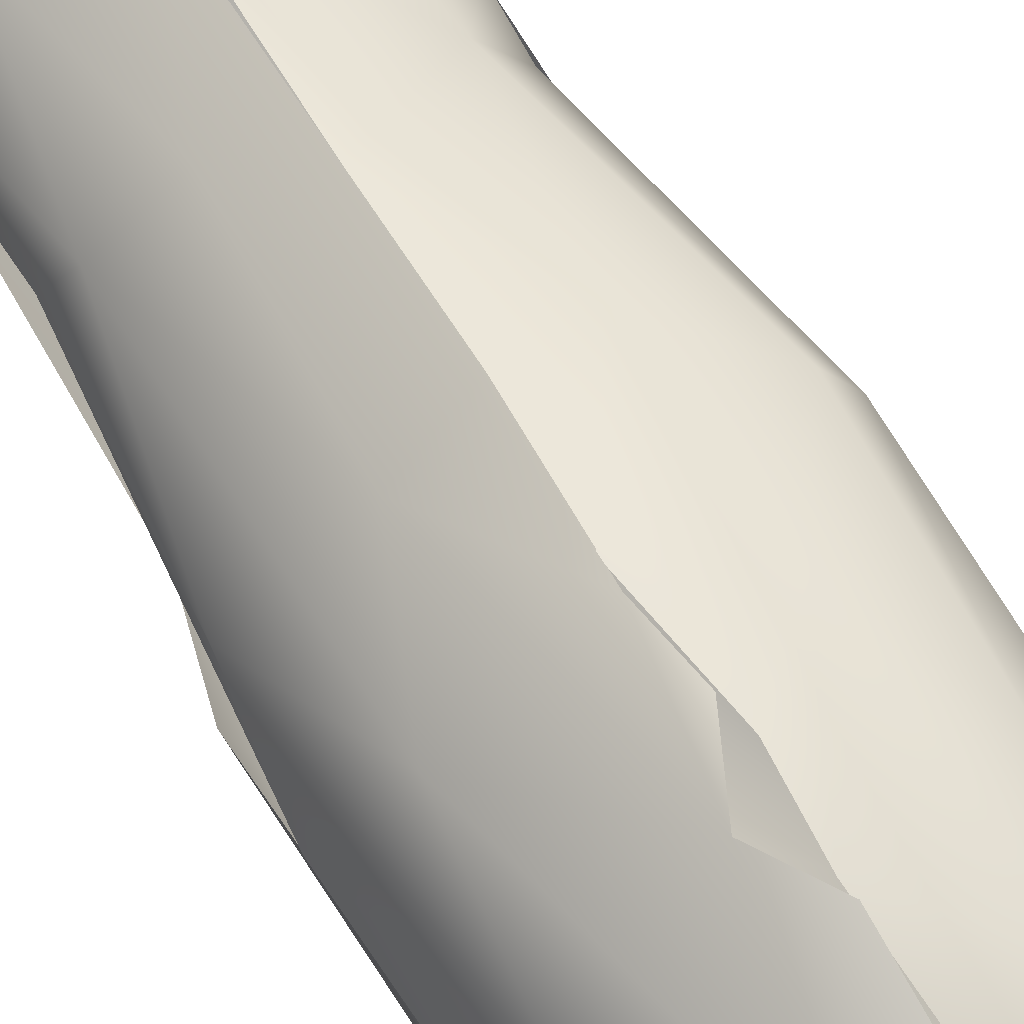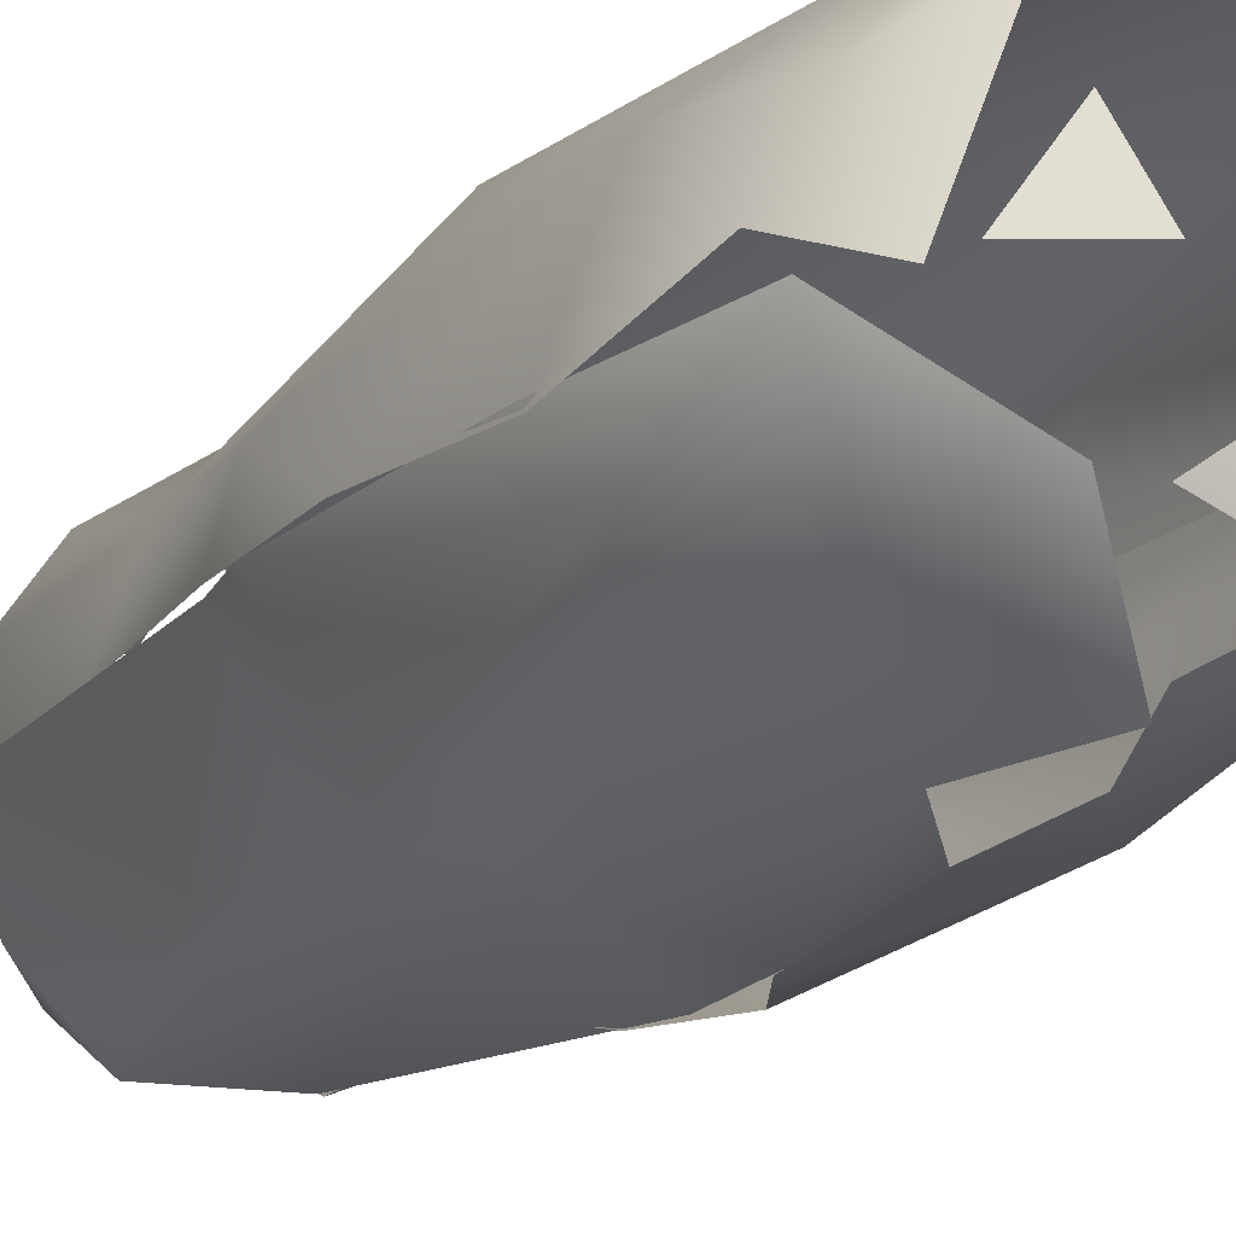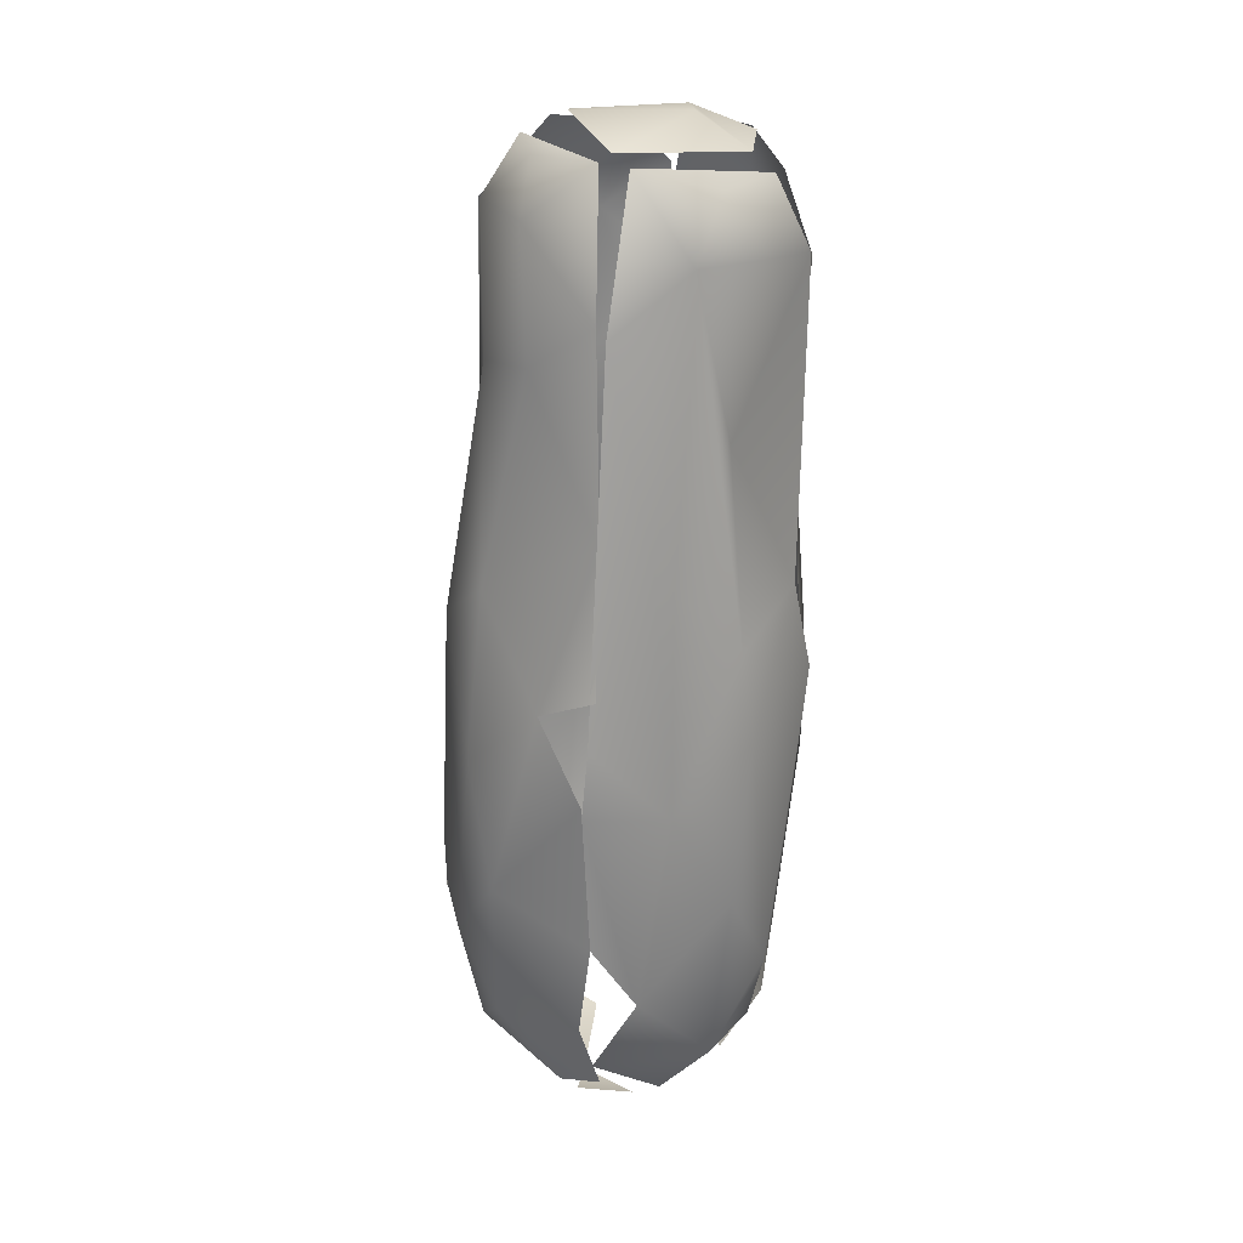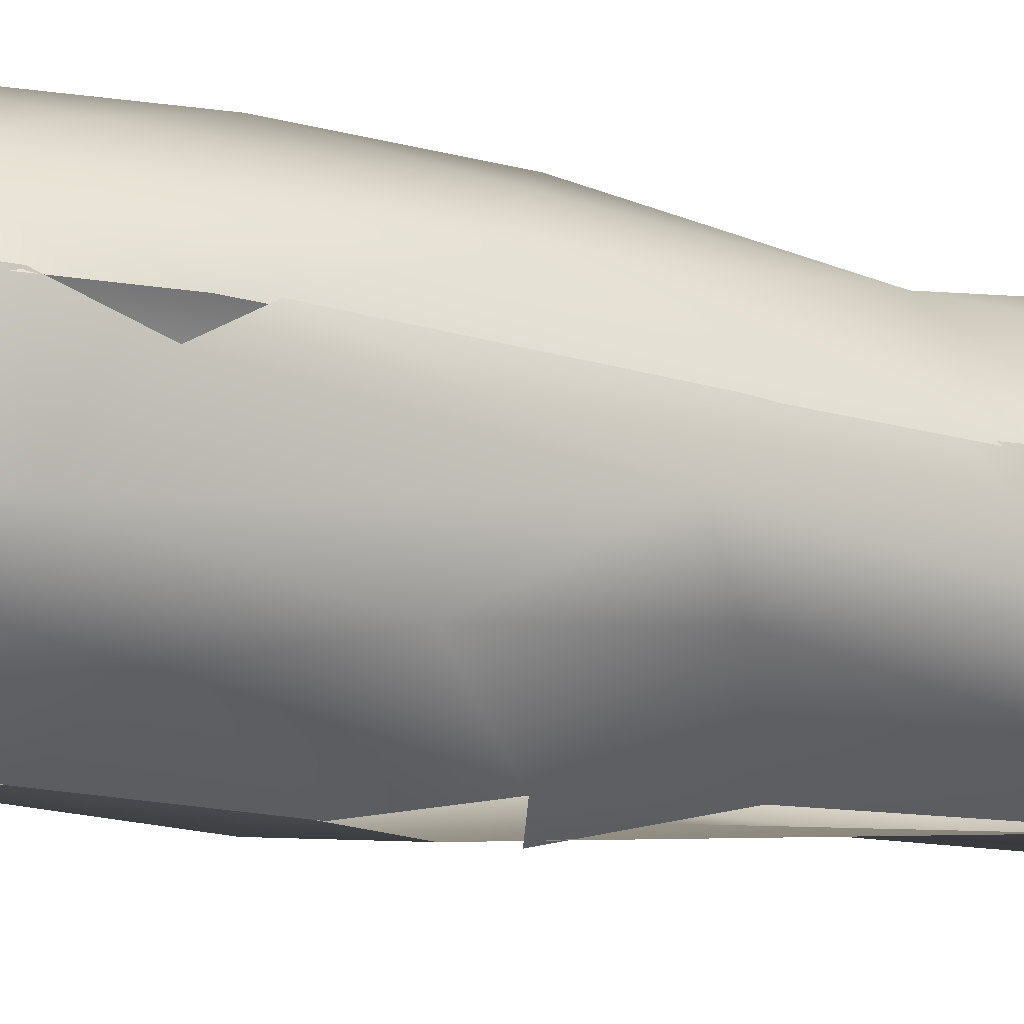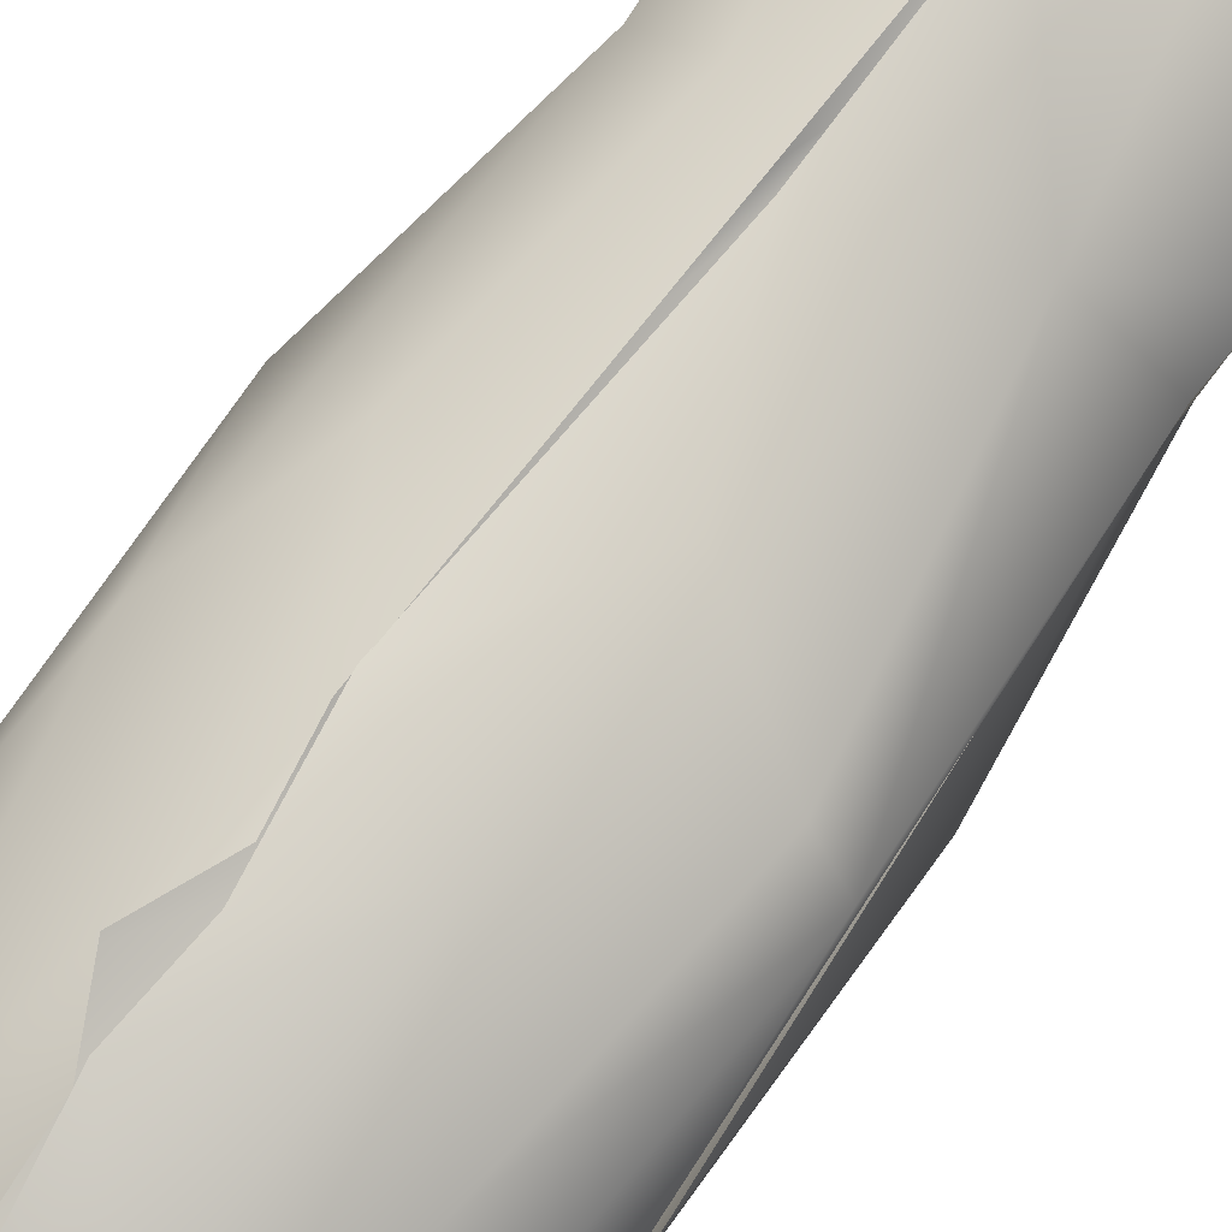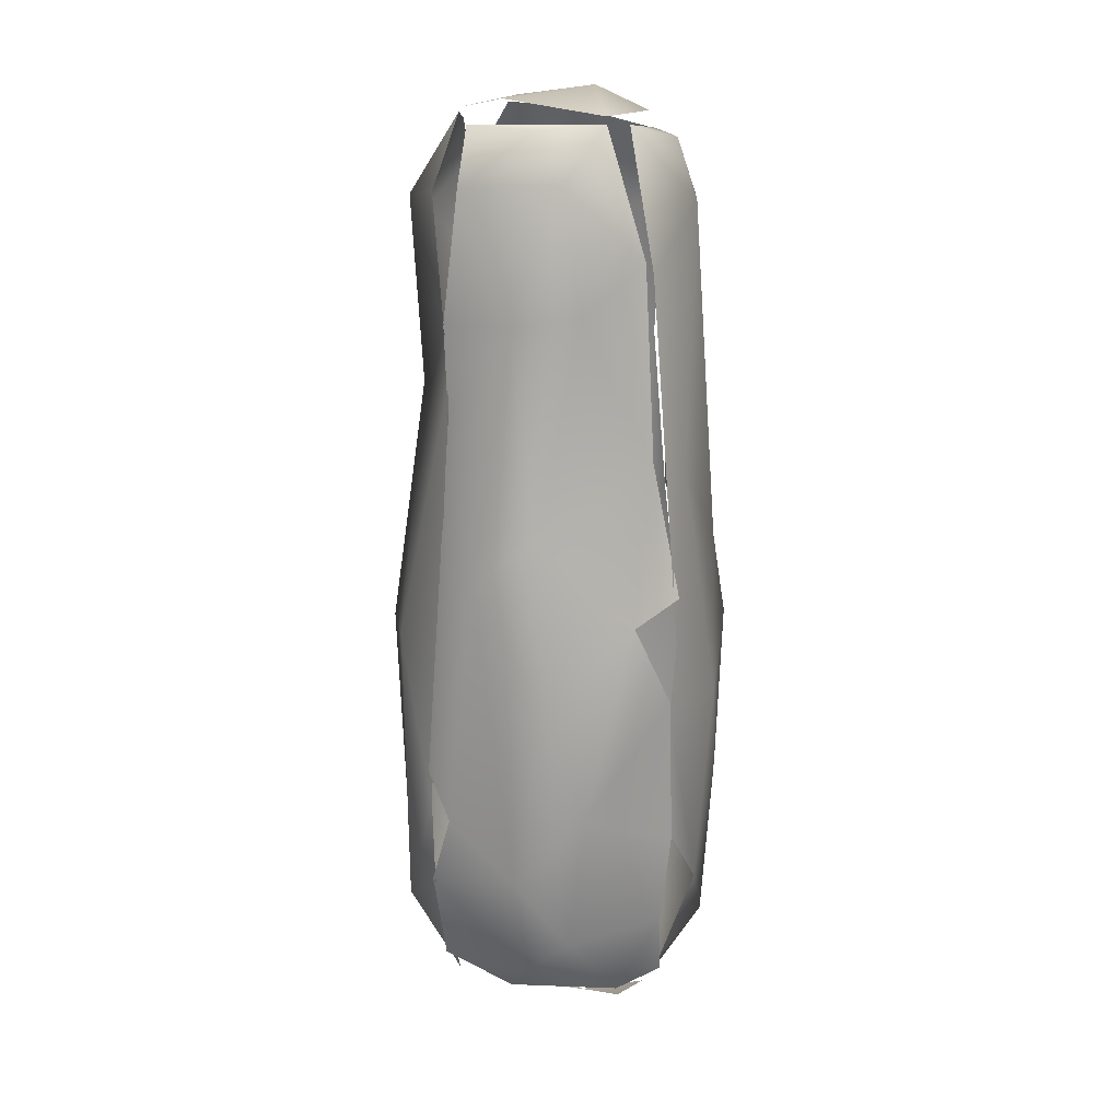
<metadata>
{"format":"obj","ext":"obj","renderer":"f3d","projection":"perspective","resolution":1024,"background":"white","views":[{"elev":61.0,"azim":151.4,"up":"+Y"},{"elev":-19.4,"azim":154.9,"up":"+Y"},{"elev":26.3,"azim":6.2,"up":"+Z"},{"elev":-20.2,"azim":-114.1,"up":"+Y"},{"elev":68.9,"azim":-141.7,"up":"+Y"},{"elev":19.5,"azim":-44.5,"up":"+Z"}]}
</metadata>
<code>
v -0.006712 -0.006505 0.01135
v -0.00518 -0.007269 0.01122
v 0.0001422 -0.00784 0.01129
v 0.0009478 -0.005737 0.009935
v -0.0005842 -0.008314 0.01147
v -0.008244 -0.001141 0.01039
v -0.01196 0.0003912 0.01147
v -0.00518 -0.001141 0.009342
v -0.01045 -0.002722 0.01147
v -0.00518 0.001923 0.009296
v -0.005622 -0.007269 0.01135
v -0.008244 -0.006505 0.01193
v -0.00892 -0.004973 0.01147
v -0.01196 0.004987 0.01093
v -0.01131 0.004987 0.01068
v -0.01347 0.001923 0.01193
v -0.00518 0.008051 0.009447
v 0.002015 8.171e-06 0.008511
v 0.0009478 -0.002677 0.008762
v 0.004012 -0.004205 0.009558
v 0.0009478 -0.005737 0.009935
v 0.004012 -0.004205 0.009558
v 0.003992 -0.005203 0.01056
v 0.005616 -7.372e-06 0.009059
v -0.00518 0.004987 0.00925
v 0.0009478 0.006516 0.008613
v 0.0009478 0.003449 0.00833
v 0.003505 -7.372e-06 0.008405
v 0.008608 0.002789 0.01027
v 0.007076 0.0003912 0.00945
v 0.004012 0.008051 0.009001
v -0.0133 0.009583 0.01147
v -0.01125 0.01341 0.01167
v -0.01402 0.008051 0.01162
v -0.00518 0.01112 0.009644
v -0.01284 0.01392 0.01234
v -0.01289 0.01112 0.01149
v -0.004414 0.01685 0.01148
v -0.002116 0.01112 0.009524
v -0.009528 0.01508 0.01147
v 0.001714 0.009583 0.009217
v 0.005544 0.008051 0.009413
v 0.004012 0.009583 0.009412
v 0.0009478 0.009583 0.009112
v 0.00778 0.0092 0.01071
v 0.005544 0.009583 0.009824
v 0.001714 0.01595 0.01147
v 0.006325 0.01294 0.01147
v -0.0166 -0.002552 0.01745
v -0.006933 -0.008642 0.01346
v -0.003648 -0.01033 0.01371
v -0.002116 -0.01144 0.01551
v -0.01412 -0.007628 0.0218
v -0.004166 -0.01319 0.02372
v -0.002882 -0.01227 0.01824
v 0.009853 -0.007269 0.0176
v 0.002153 -0.01291 0.02727
v -0.002116 -0.01332 0.0213
v -0.01392 -0.01003 0.03904
v -0.01909 -0.003624 0.03024
v -0.002818 -0.01358 0.03445
v -0.002818 -0.01358 0.03445
v 0.005544 -0.01235 0.05053
v -0.01514 0.001157 0.01325
v -0.01968 0.008051 0.01684
v -0.02225 0.007285 0.02832
v -0.01785 0.008051 0.01414
v -0.01744 0.004987 0.01385
v -0.01751 0.01112 0.01446
v -0.01744 0.008051 0.01374
v -0.01744 0.008051 0.01374
v -0.02004 0.01418 0.02296
v -0.02222 0.006902 0.02832
v -0.02185 0.004604 0.03675
v -0.01611 0.01913 0.03368
v -0.02187 0.007668 0.03828
v -0.01437 -0.001141 0.01338
v -0.009596 -0.004205 0.01147
v -0.01437 -0.001141 0.01338
v -0.01744 0.004987 0.01385
v -0.01437 0.003455 0.01213
v -0.01301 0.003455 0.01147
v -0.01346 0.004987 0.01147
v -0.0159 0.004987 0.01286
v -0.01255 0.01711 0.01406
v -0.01437 0.01418 0.01322
v -0.00518 0.017 0.01147
v -0.008244 0.01661 0.01182
v -0.008244 0.01724 0.01216
v -0.00518 0.01712 0.01154
v 0.0009478 0.01674 0.01157
v 0.004012 0.01724 0.01294
v 0.004012 0.01724 0.01294
v 0.004549 0.0146 0.01147
v -0.01674 -0.006394 0.05283
v -0.003635 -0.01367 0.05213
v -0.003623 -0.01363 0.05067
v -0.008244 -0.01228 0.06202
v -0.00518 -0.01353 0.05436
v -0.002882 -0.01386 0.05896
v -0.02005 0.001923 0.06662
v -0.0219 0.008051 0.04211
v -0.02048 0.01418 0.05743
v -0.01726 0.01905 0.05781
v -0.01711 0.008817 0.08424
v -0.002116 -0.0134 0.06443
v -0.01526 -0.003533 0.07181
v -0.002116 -0.00906 0.07956
v 0.003343 -0.009044 0.07738
v 0.01229 -0.005796 0.06693
v -0.009758 -0.00507 0.09687
v -0.001542 -0.00814 0.1009
v -0.01684 0.008817 0.08883
v -0.01501 0.0007742 0.09561
v -0.01055 0.02045 0.08534
v -0.002512 -0.007861 0.1023
v 0.006918 -0.006715 0.108
v -0.002882 -0.002057 0.1168
v -0.01691 0.009583 0.09496
v 0.01036 -0.003616 0.08925
v -0.01694 0.009583 0.09573
v -0.0105 -0.0028 0.1111
v -0.01614 0.007725 0.1104
v -0.01685 0.01112 0.1095
v -0.0132 0.01922 0.108
v 0.0001818 -0.002639 0.1165
v -0.01005 0.001882 0.1164
v -0.001712 -0.0009085 0.1174
v -0.007407 0.009831 0.1189
v 0.009111 -0.001603 0.1143
v 0.005544 0.008051 0.1196
v 0.01141 0.004987 0.1165
v 0.01366 0.006093 0.1142
v -0.01229 0.01035 0.1165
v -0.009798 0.01437 0.1173
v -0.00518 0.01705 0.1186
v -0.008244 0.01724 0.1173
v 0.004012 0.01954 0.1177
v -0.003648 0.01878 0.01282
v -0.009824 0.02221 0.02099
v -0.0009672 0.02502 0.02909
v -0.00518 0.01724 0.0116
v -0.002116 0.02031 0.01404
v -0.0005842 0.01878 0.01295
v 0.005544 0.01971 0.01734
v -0.00135 0.02491 0.02755
v -0.008602 0.02477 0.04465
v -0.00135 0.02549 0.03751
v 0.002378 0.0245 0.03368
v 0.008608 0.0239 0.05973
v -0.0005842 0.02575 0.04058
v 0.0009478 0.02644 0.04927
v 0.0008831 0.02627 0.0476
v -0.006878 0.02543 0.06356
v 0.0009478 0.02688 0.06202
v 0.0009478 0.02466 0.07888
v 0.007601 0.02252 0.0838
v -0.005988 0.02482 0.1049
v 0.002097 0.02577 0.09898
v 0.001714 0.02585 0.09879
v 0.001714 0.02546 0.1099
v 0.002097 0.02572 0.1085
v 0.01029 0.02246 0.1096
v -0.00251 0.02175 0.1154
v 0.003631 0.02062 0.1168
v 0.01355 0.002728 0.01606
v 0.01042 0.001923 0.01147
v 0.01014 0.004987 0.01104
v 0.01014 0.006205 0.01126
v 0.01039 0.004987 0.01126
v 0.01002 0.007737 0.01147
v 0.01014 0.007422 0.01147
v 0.01182 -0.007325 0.03751
v 0.01042 0.001923 0.01147
v 0.01495 0.004987 0.0176
v 0.01547 -0.002673 0.02755
v 0.01172 0.01179 0.01583
v 0.01415 0.0141 0.02894
v 0.01663 0.003838 0.03483
v 0.01655 0.003072 0.03407
v 0.01325 0.01891 0.04661
v 0.01371 -0.006566 0.05705
v 0.01833 0.004987 0.0513
v 0.0181 0.0115 0.06232
v 0.019 0.004987 0.06049
v 0.01704 0.006519 0.06968
v 0.0174 0.006902 0.06911
v 0.01453 0.01581 0.085
v 0.01693 0.004987 0.06968
v 0.01615 0.008051 0.08922
v 0.0174 0.008051 0.1057
v 0.01391 -0.0001609 0.1073
v 0.01742 0.01418 0.1034
v 0.0174 0.008051 0.1057
v 0.01442 0.008051 0.1141
v 0.01065 0.01724 0.1161
v 0.01117 0.01724 0.1156
v 0.01014 0.01418 0.1175
v 0.01225 0.02207 0.1034
f 14 17 8
f 4 2 8
f 35 17 14
f 35 15 33
f 29 27 43
f 54 53 50
f 54 50 52
f 49 50 53
f 56 55 23
f 56 57 55
f 59 53 54
f 60 53 59
f 59 54 61
f 49 65 64
f 53 60 49
f 66 49 60
f 65 49 66
f 73 72 71
f 74 66 60
f 64 50 49
f 71 72 85
f 59 95 60
f 59 61 96
f 62 57 97
f 97 57 63
f 59 96 98
f 95 59 98
f 100 97 63
f 95 101 60
f 74 60 101
f 76 103 72
f 72 73 76
f 75 72 103
f 102 74 101
f 104 75 103
f 105 102 101
f 98 107 95
f 108 107 98
f 108 98 106
f 109 100 63
f 111 107 108
f 112 100 109
f 101 95 107
f 76 113 103
f 101 107 114
f 105 101 114
f 115 103 113
f 111 108 116
f 112 109 117
f 114 107 111
f 109 110 117
f 119 105 114
f 115 113 121
f 114 111 122
f 116 122 111
f 123 119 114
f 123 114 122
f 125 115 121
f 125 121 124
f 117 126 112
f 127 122 118
f 123 122 127
f 122 116 118
f 126 117 130
f 128 131 129
f 132 131 128
f 126 130 133
f 134 123 127
f 125 124 135
f 127 118 134
f 138 137 129
f 129 131 138
f 139 85 140
f 72 140 85
f 143 145 92
f 141 139 140
f 145 143 146
f 75 140 72
f 147 140 75
f 141 140 147
f 148 141 147
f 149 145 146
f 147 75 104
f 147 152 148
f 153 149 151
f 150 149 153
f 104 154 147
f 147 154 152
f 150 153 155
f 115 154 104
f 115 104 103
f 154 156 152
f 155 157 150
f 156 154 115
f 157 155 159
f 160 156 115
f 160 115 158
f 125 158 115
f 158 161 160
f 162 163 159
f 164 158 125
f 135 164 125
f 161 158 164
f 162 165 163
f 57 56 173
f 173 63 57
f 56 23 166
f 56 166 176
f 174 92 175
f 175 92 177
f 177 92 145
f 178 177 145
f 175 177 178
f 176 173 56
f 179 176 166
f 180 175 178
f 63 173 182
f 63 182 110
f 178 183 180
f 183 178 184
f 182 173 176
f 176 179 185
f 182 176 185
f 184 178 181
f 63 110 109
f 186 110 182
f 182 185 186
f 184 187 183
f 188 184 181
f 186 120 110
f 184 190 187
f 188 190 184
f 117 110 120
f 120 186 191
f 120 191 192
f 117 120 192
f 194 190 193
f 190 188 193
f 194 193 195
f 117 192 130
f 130 192 133
f 191 133 192
f 195 193 196
f 132 197 138
f 138 131 132
f 178 145 181
f 181 145 149
f 181 149 150
f 188 181 150
f 188 150 157
f 188 157 199
f 193 188 199
f 159 199 157
f 193 199 163
f 199 159 163
f 196 163 165
f 193 163 196

</code>
